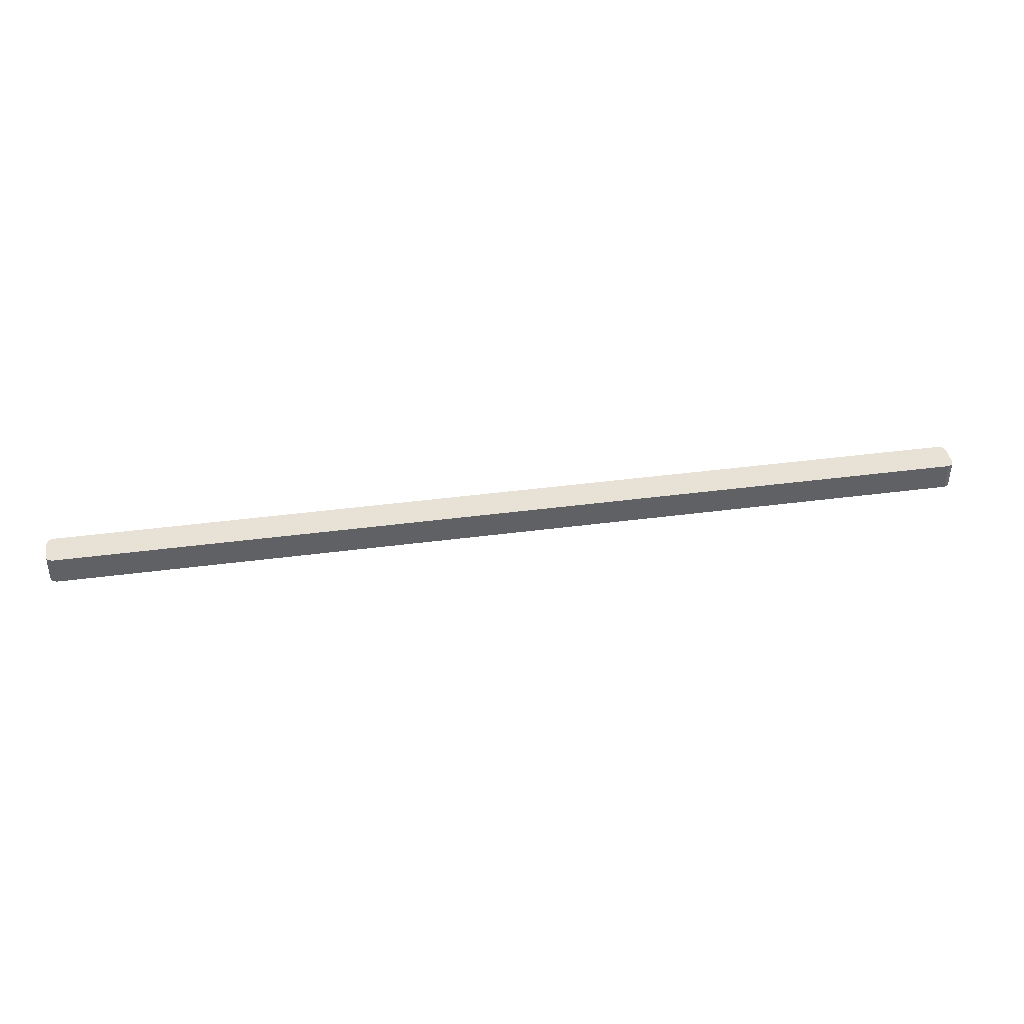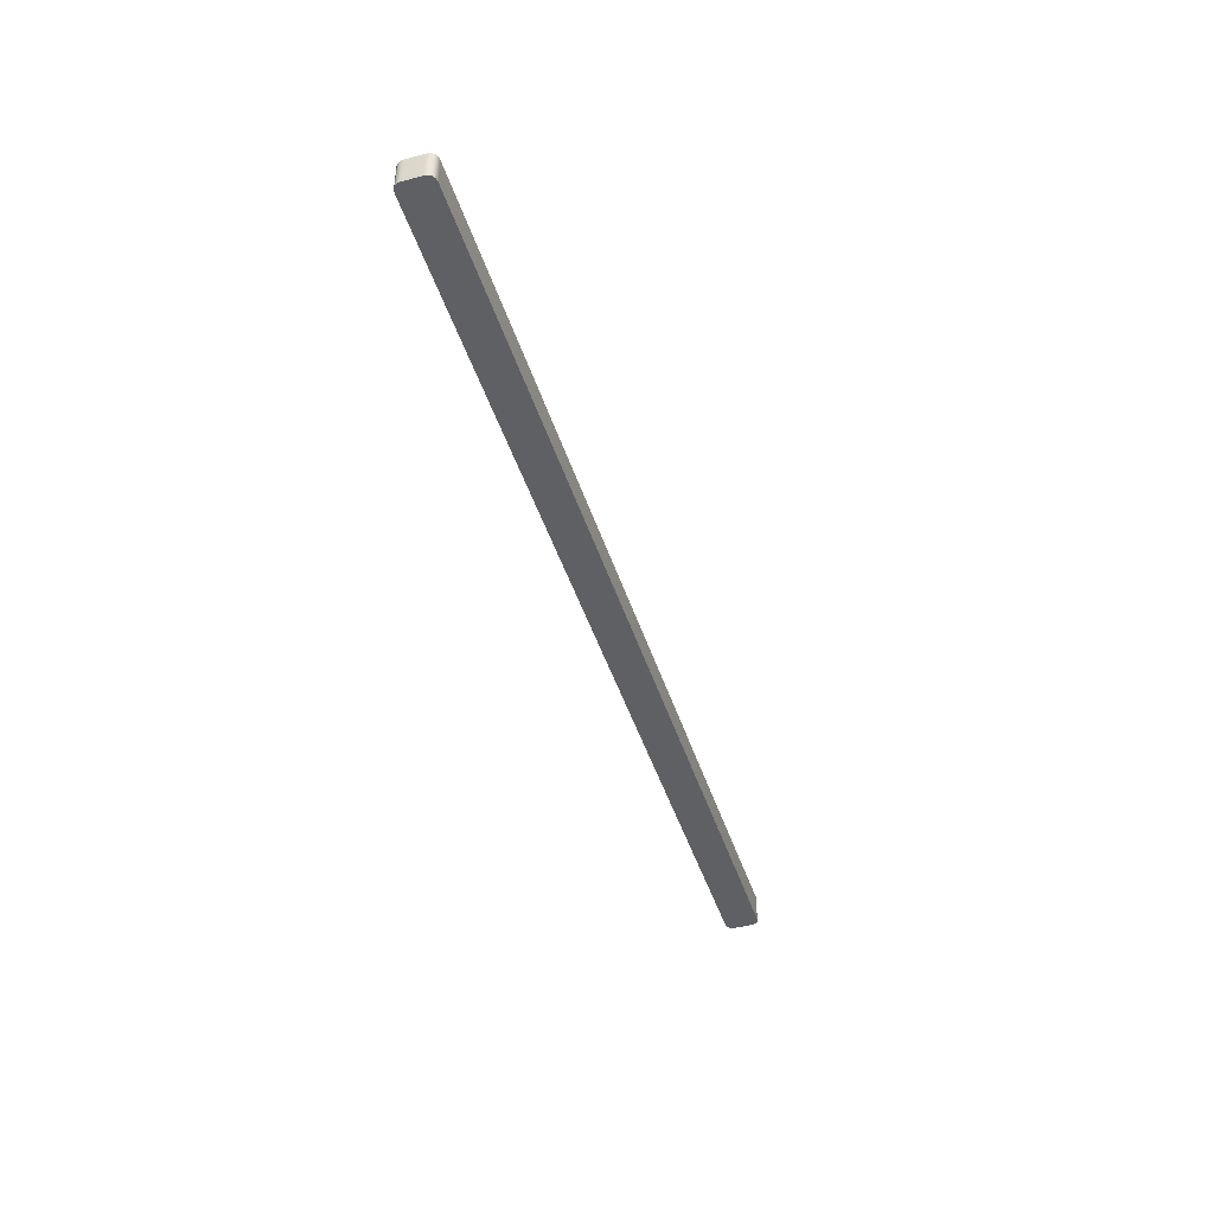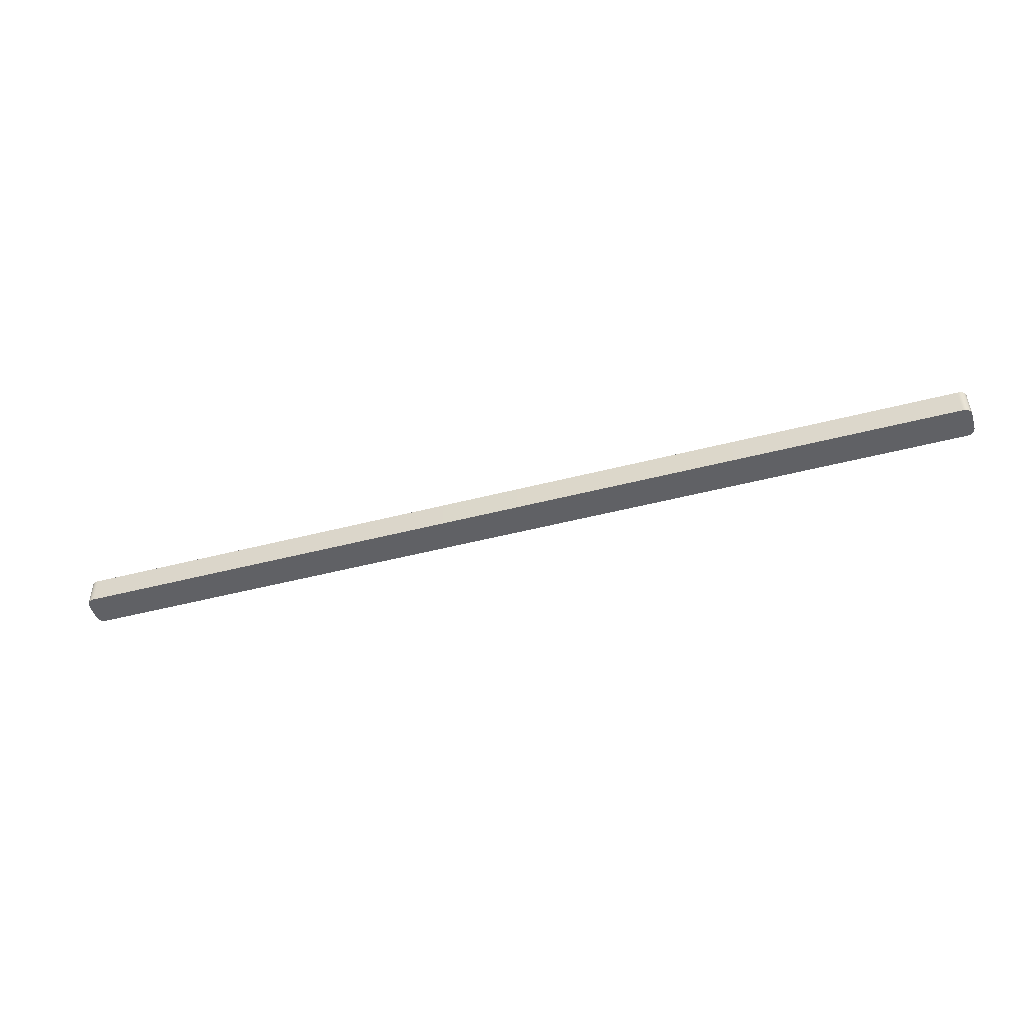
<metadata>
{"format":"obj","ext":"obj","renderer":"f3d","projection":"perspective","resolution":1024,"background":"white","views":[{"elev":40.1,"azim":170.7,"up":"+Y"},{"elev":-44.7,"azim":-72.8,"up":"+Y"},{"elev":-48.4,"azim":-163.8,"up":"+Y"}]}
</metadata>
<code>
o Text
v 0.6557 0.01 -0.1805
v 0.6557 0.01 -0.1795
v 0.6555 0.01 -0.1786
v 0.6553 0.01 -0.1778
v 0.655 0.01 -0.177
v 0.6546 0.01 -0.1764
v 0.6541 0.01 -0.1758
v 0.6536 0.01 -0.1753
v 0.6529 0.01 -0.1749
v 0.6522 0.01 -0.1746
v 0.6513 0.01 -0.1744
v 0.6504 0.01 -0.1743
v 0.6494 0.01 -0.1742
v -0.008397 0.01 -0.1742
v -0.009403 0.01 -0.1743
v -0.01032 0.01 -0.1744
v -0.01115 0.01 -0.1746
v -0.0119 0.01 -0.1749
v -0.01255 0.01 -0.1753
v -0.01312 0.01 -0.1758
v -0.0136 0.01 -0.1764
v -0.014 0.01 -0.177
v -0.0143 0.01 -0.1778
v -0.01452 0.01 -0.1786
v -0.01465 0.01 -0.1795
v -0.0147 0.01 -0.1805
v -0.0147 0.01 -0.1917
v -0.01465 0.01 -0.1927
v -0.01452 0.01 -0.1937
v -0.0143 0.01 -0.1945
v -0.014 0.01 -0.1952
v -0.0136 0.01 -0.1959
v -0.01312 0.01 -0.1965
v -0.01255 0.01 -0.1969
v -0.0119 0.01 -0.1973
v -0.01115 0.01 -0.1976
v -0.01032 0.01 -0.1979
v -0.009403 0.01 -0.198
v -0.008397 0.01 -0.198
v 0.6494 0.01 -0.198
v 0.6504 0.01 -0.198
v 0.6513 0.01 -0.1979
v 0.6522 0.01 -0.1976
v 0.6529 0.01 -0.1973
v 0.6536 0.01 -0.1969
v 0.6541 0.01 -0.1965
v 0.6546 0.01 -0.1959
v 0.655 0.01 -0.1952
v 0.6553 0.01 -0.1945
v 0.6555 0.01 -0.1937
v 0.6557 0.01 -0.1927
v 0.6557 0.01 -0.1917
v 0.6557 -0.01 -0.1805
v 0.6557 -0.01 -0.1795
v 0.6555 -0.01 -0.1786
v 0.6553 -0.01 -0.1778
v 0.655 -0.01 -0.177
v 0.6546 -0.01 -0.1764
v 0.6541 -0.01 -0.1758
v 0.6536 -0.01 -0.1753
v 0.6529 -0.01 -0.1749
v 0.6522 -0.01 -0.1746
v 0.6513 -0.01 -0.1744
v 0.6504 -0.01 -0.1743
v 0.6494 -0.01 -0.1742
v -0.008397 -0.01 -0.1742
v -0.009403 -0.01 -0.1743
v -0.01032 -0.01 -0.1744
v -0.01115 -0.01 -0.1746
v -0.0119 -0.01 -0.1749
v -0.01255 -0.01 -0.1753
v -0.01312 -0.01 -0.1758
v -0.0136 -0.01 -0.1764
v -0.014 -0.01 -0.177
v -0.0143 -0.01 -0.1778
v -0.01452 -0.01 -0.1786
v -0.01465 -0.01 -0.1795
v -0.0147 -0.01 -0.1805
v -0.0147 -0.01 -0.1917
v -0.01465 -0.01 -0.1927
v -0.01452 -0.01 -0.1937
v -0.0143 -0.01 -0.1945
v -0.014 -0.01 -0.1952
v -0.0136 -0.01 -0.1959
v -0.01312 -0.01 -0.1965
v -0.01255 -0.01 -0.1969
v -0.0119 -0.01 -0.1973
v -0.01115 -0.01 -0.1976
v -0.01032 -0.01 -0.1979
v -0.009403 -0.01 -0.198
v -0.008397 -0.01 -0.198
v 0.6494 -0.01 -0.198
v 0.6504 -0.01 -0.198
v 0.6513 -0.01 -0.1979
v 0.6522 -0.01 -0.1976
v 0.6529 -0.01 -0.1973
v 0.6536 -0.01 -0.1969
v 0.6541 -0.01 -0.1965
v 0.6546 -0.01 -0.1959
v 0.655 -0.01 -0.1952
v 0.6553 -0.01 -0.1945
v 0.6555 -0.01 -0.1937
v 0.6557 -0.01 -0.1927
v 0.6557 -0.01 -0.1917
v 0.6557 -0.01 -0.1805
v 0.6557 0.01 -0.1805
v 0.6557 -0.01 -0.1795
v 0.6557 0.01 -0.1795
v 0.6555 -0.01 -0.1786
v 0.6555 0.01 -0.1786
v 0.6553 -0.01 -0.1778
v 0.6553 0.01 -0.1778
v 0.655 -0.01 -0.177
v 0.655 0.01 -0.177
v 0.6546 -0.01 -0.1764
v 0.6546 0.01 -0.1764
v 0.6541 -0.01 -0.1758
v 0.6541 0.01 -0.1758
v 0.6536 -0.01 -0.1753
v 0.6536 0.01 -0.1753
v 0.6529 -0.01 -0.1749
v 0.6529 0.01 -0.1749
v 0.6522 -0.01 -0.1746
v 0.6522 0.01 -0.1746
v 0.6513 -0.01 -0.1744
v 0.6513 0.01 -0.1744
v 0.6504 -0.01 -0.1743
v 0.6504 0.01 -0.1743
v 0.6494 -0.01 -0.1742
v 0.6494 0.01 -0.1742
v -0.008397 -0.01 -0.1742
v -0.008397 0.01 -0.1742
v -0.009403 -0.01 -0.1743
v -0.009403 0.01 -0.1743
v -0.01032 -0.01 -0.1744
v -0.01032 0.01 -0.1744
v -0.01115 -0.01 -0.1746
v -0.01115 0.01 -0.1746
v -0.0119 -0.01 -0.1749
v -0.0119 0.01 -0.1749
v -0.01255 -0.01 -0.1753
v -0.01255 0.01 -0.1753
v -0.01312 -0.01 -0.1758
v -0.01312 0.01 -0.1758
v -0.0136 -0.01 -0.1764
v -0.0136 0.01 -0.1764
v -0.014 -0.01 -0.177
v -0.014 0.01 -0.177
v -0.0143 -0.01 -0.1778
v -0.0143 0.01 -0.1778
v -0.01452 -0.01 -0.1786
v -0.01452 0.01 -0.1786
v -0.01465 -0.01 -0.1795
v -0.01465 0.01 -0.1795
v -0.0147 -0.01 -0.1805
v -0.0147 0.01 -0.1805
v -0.0147 -0.01 -0.1917
v -0.0147 0.01 -0.1917
v -0.01465 -0.01 -0.1927
v -0.01465 0.01 -0.1927
v -0.01452 -0.01 -0.1937
v -0.01452 0.01 -0.1937
v -0.0143 -0.01 -0.1945
v -0.0143 0.01 -0.1945
v -0.014 -0.01 -0.1952
v -0.014 0.01 -0.1952
v -0.0136 -0.01 -0.1959
v -0.0136 0.01 -0.1959
v -0.01312 -0.01 -0.1965
v -0.01312 0.01 -0.1965
v -0.01255 -0.01 -0.1969
v -0.01255 0.01 -0.1969
v -0.0119 -0.01 -0.1973
v -0.0119 0.01 -0.1973
v -0.01115 -0.01 -0.1976
v -0.01115 0.01 -0.1976
v -0.01032 -0.01 -0.1979
v -0.01032 0.01 -0.1979
v -0.009403 -0.01 -0.198
v -0.009403 0.01 -0.198
v -0.008397 -0.01 -0.198
v -0.008397 0.01 -0.198
v 0.6494 -0.01 -0.198
v 0.6494 0.01 -0.198
v 0.6504 -0.01 -0.198
v 0.6504 0.01 -0.198
v 0.6513 -0.01 -0.1979
v 0.6513 0.01 -0.1979
v 0.6522 -0.01 -0.1976
v 0.6522 0.01 -0.1976
v 0.6529 -0.01 -0.1973
v 0.6529 0.01 -0.1973
v 0.6536 -0.01 -0.1969
v 0.6536 0.01 -0.1969
v 0.6541 -0.01 -0.1965
v 0.6541 0.01 -0.1965
v 0.6546 -0.01 -0.1959
v 0.6546 0.01 -0.1959
v 0.655 -0.01 -0.1952
v 0.655 0.01 -0.1952
v 0.6553 -0.01 -0.1945
v 0.6553 0.01 -0.1945
v 0.6555 -0.01 -0.1937
v 0.6555 0.01 -0.1937
v 0.6557 -0.01 -0.1927
v 0.6557 0.01 -0.1927
v 0.6557 -0.01 -0.1917
v 0.6557 0.01 -0.1917
f 38 40 39
f 38 41 40
f 37 41 38
f 37 42 41
f 36 42 37
f 36 43 42
f 35 43 36
f 35 44 43
f 34 44 35
f 34 45 44
f 33 45 34
f 33 46 45
f 32 46 33
f 32 47 46
f 31 47 32
f 31 48 47
f 30 48 31
f 30 49 48
f 29 49 30
f 29 50 49
f 28 50 29
f 28 51 50
f 27 51 28
f 27 52 51
f 26 52 27
f 26 1 52
f 25 1 26
f 25 2 1
f 24 2 25
f 24 3 2
f 23 3 24
f 23 4 3
f 22 4 23
f 22 5 4
f 21 5 22
f 21 6 5
f 20 6 21
f 20 7 6
f 19 7 20
f 19 8 7
f 18 8 19
f 18 9 8
f 17 9 18
f 17 10 9
f 16 10 17
f 16 11 10
f 15 11 16
f 15 12 11
f 14 12 15
f 14 13 12
f 90 91 92
f 90 92 93
f 89 90 93
f 89 93 94
f 88 89 94
f 88 94 95
f 87 88 95
f 87 95 96
f 86 87 96
f 86 96 97
f 85 86 97
f 85 97 98
f 84 85 98
f 84 98 99
f 83 84 99
f 83 99 100
f 82 83 100
f 82 100 101
f 81 82 101
f 81 101 102
f 80 81 102
f 80 102 103
f 79 80 103
f 79 103 104
f 78 79 104
f 78 104 53
f 77 78 53
f 77 53 54
f 76 77 54
f 76 54 55
f 75 76 55
f 75 55 56
f 74 75 56
f 74 56 57
f 73 74 57
f 73 57 58
f 72 73 58
f 72 58 59
f 71 72 59
f 71 59 60
f 70 71 60
f 70 60 61
f 69 70 61
f 69 61 62
f 68 69 62
f 68 62 63
f 67 68 63
f 67 63 64
f 66 67 64
f 66 64 65
f 106 108 107 105
f 108 110 109 107
f 110 112 111 109
f 112 114 113 111
f 114 116 115 113
f 116 118 117 115
f 118 120 119 117
f 120 122 121 119
f 122 124 123 121
f 124 126 125 123
f 126 128 127 125
f 128 130 129 127
f 130 132 131 129
f 132 134 133 131
f 134 136 135 133
f 136 138 137 135
f 138 140 139 137
f 140 142 141 139
f 142 144 143 141
f 144 146 145 143
f 146 148 147 145
f 148 150 149 147
f 150 152 151 149
f 152 154 153 151
f 154 156 155 153
f 156 158 157 155
f 158 160 159 157
f 160 162 161 159
f 162 164 163 161
f 164 166 165 163
f 166 168 167 165
f 168 170 169 167
f 170 172 171 169
f 172 174 173 171
f 174 176 175 173
f 176 178 177 175
f 178 180 179 177
f 180 182 181 179
f 182 184 183 181
f 184 186 185 183
f 186 188 187 185
f 188 190 189 187
f 190 192 191 189
f 192 194 193 191
f 194 196 195 193
f 196 198 197 195
f 198 200 199 197
f 200 202 201 199
f 202 204 203 201
f 204 206 205 203
f 206 208 207 205
f 208 106 105 207

</code>
